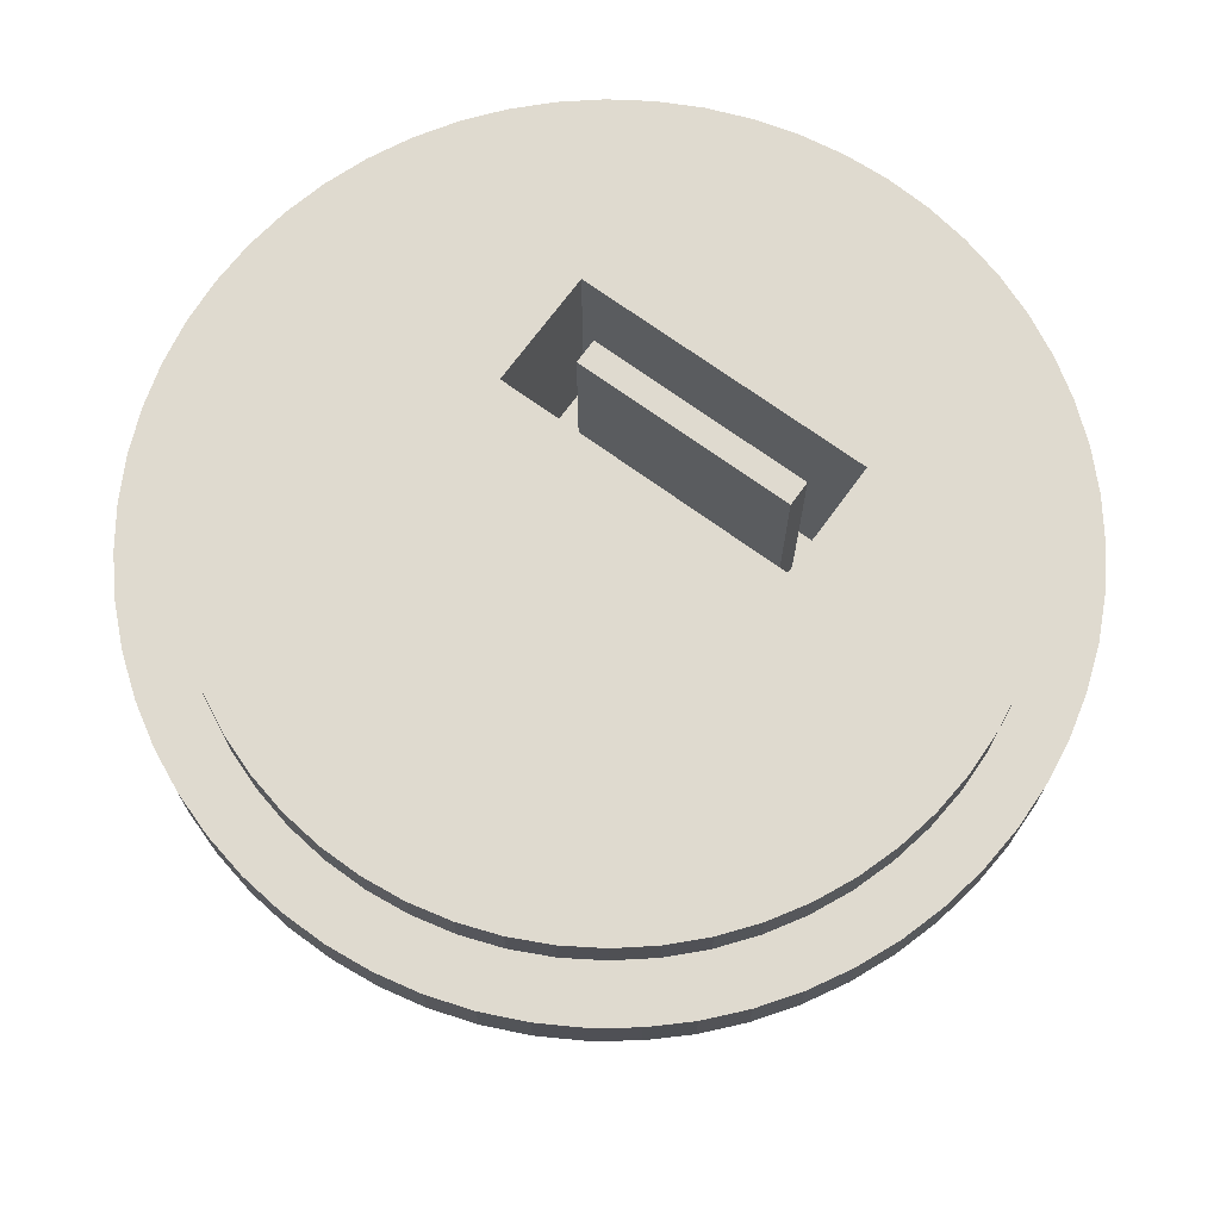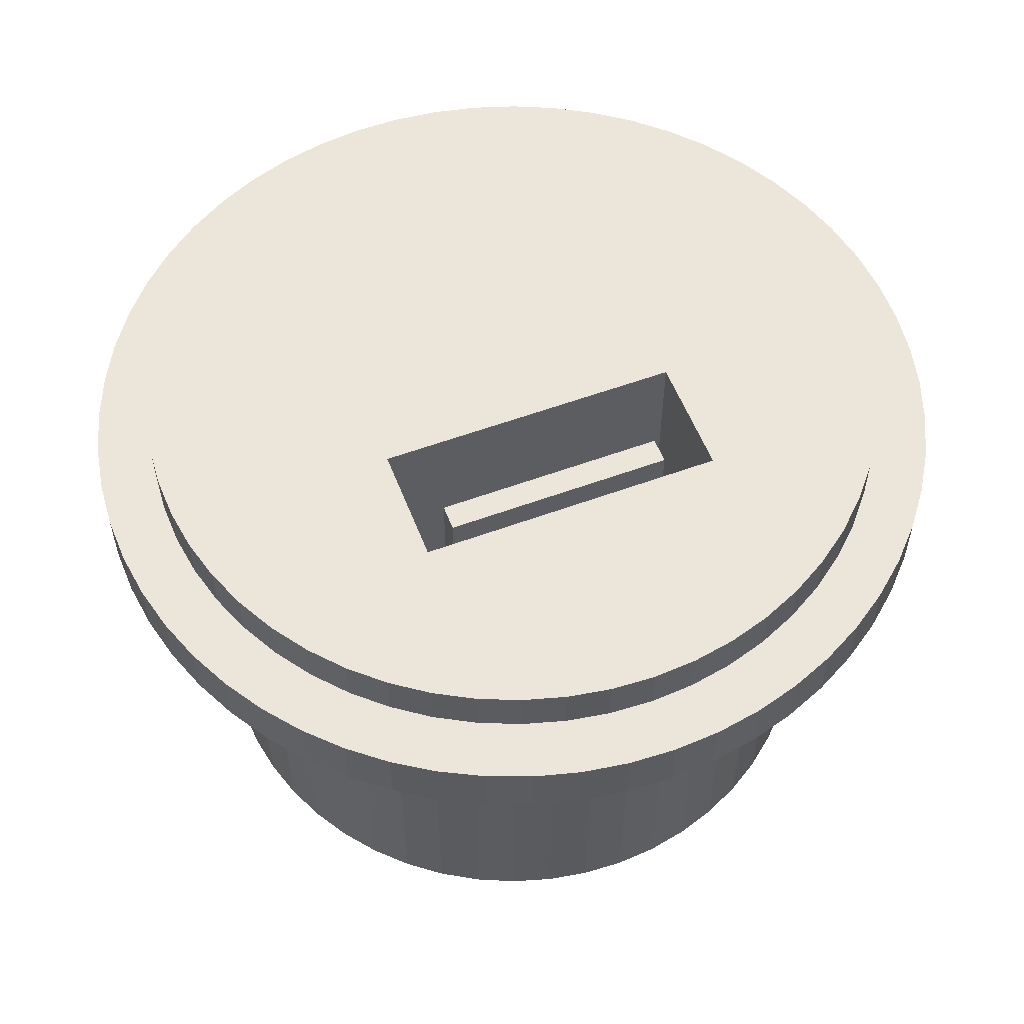
<metadata>
{"format":"obj","ext":"obj","renderer":"f3d","projection":"perspective","resolution":1024,"background":"white","views":[{"elev":70.6,"azim":126.1,"up":"+Z"},{"elev":56.2,"azim":-111.1,"up":"+Z"}]}
</metadata>
<code>
o USB_socket_Feb19
v 0.01539 -0.02002 0.03271
v 0.01865 -0.02667 0.03271
v 0.01293 -0.02195 0.03271
v 0.01577 -0.02869 0.03271
v 0.01025 -0.02357 0.03271
v 0.01269 -0.0304 0.03271
v 0.007393 -0.02485 0.03271
v 0.009437 -0.03177 0.03271
v 0.004405 -0.02578 0.03271
v 0.006062 -0.03279 0.03271
v 0.001326 -0.02635 0.03271
v 0.002597 -0.03344 0.03271
v -0.001798 -0.02654 0.03271
v -0.000917 -0.03372 0.03271
v -0.004923 -0.02635 0.03271
v -0.02603 0.008574 0.03271
v -0.03196 0.01307 0.03271
v -0.02475 0.01143 0.03271
v -0.03033 0.0162 0.03271
v -0.02313 0.01411 0.03271
v -0.02838 0.01913 0.03271
v -0.0212 0.01657 0.03271
v -0.02613 0.02185 0.03271
v -0.01899 0.01878 0.03271
v -0.02361 0.02431 0.03271
v -0.01652 0.02072 0.03271
v -0.02083 0.02649 0.03271
v -0.01384 0.02233 0.03271
v -0.01785 0.02836 0.03271
v -0.01099 0.02362 0.03271
v -0.01468 0.0299 0.03271
v -0.008002 0.02455 0.03271
v 0.02412 -0.000617 0.03271
v 0.03127 -0.00238 0.03271
v 0.02393 -0.003742 0.03271
v 0.0309 -0.005885 0.03271
v 0.02337 -0.00682 0.03271
v 0.03016 -0.009331 0.03271
v 0.02244 -0.009809 0.03271
v 0.02905 -0.01268 0.03271
v 0.02115 -0.01266 0.03271
v 0.02759 -0.01589 0.03271
v 0.01953 -0.01534 0.03271
v 0.0258 -0.01893 0.03271
v 0.0176 -0.01781 0.03271
v 0.0237 -0.02176 0.03271
v 0.02131 -0.02435 0.03271
v -0.004441 -0.03363 0.03271
v -0.007935 -0.03316 0.03271
v -0.008002 -0.02578 0.03271
v -0.01136 -0.03233 0.03271
v -0.01099 -0.02485 0.03271
v -0.01468 -0.03113 0.03271
v -0.01384 -0.02357 0.03271
v -0.01785 -0.02959 0.03271
v -0.01652 -0.02195 0.03271
v -0.02083 -0.02772 0.03271
v -0.01899 -0.02002 0.03271
v -0.02361 -0.02554 0.03271
v -0.0212 -0.01781 0.03271
v -0.02613 -0.02308 0.03271
v -0.02313 -0.01534 0.03271
v -0.02838 -0.02037 0.03271
v -0.02475 -0.01266 0.03271
v 0.01293 0.02072 0.03271
v 0.01865 0.02543 0.03271
v 0.01539 0.01878 0.03271
v 0.02131 0.02311 0.03271
v 0.0176 0.01657 0.03271
v 0.0237 0.02052 0.03271
v 0.01953 0.01411 0.03271
v 0.0258 0.01769 0.03271
v 0.02115 0.01143 0.03271
v 0.02759 0.01465 0.03271
v 0.02244 0.008574 0.03271
v 0.02905 0.01144 0.03271
v 0.02337 0.005586 0.03271
v 0.03016 0.008097 0.03271
v 0.02393 0.002507 0.03271
v 0.0309 0.004651 0.03271
v 0.03127 0.001146 0.03271
v -0.01136 0.03109 0.03271
v -0.007935 0.03193 0.03271
v -0.004923 0.02511 0.03271
v -0.004441 0.0324 0.03271
v -0.001799 0.0253 0.03271
v -0.000917 0.03249 0.03271
v 0.001326 0.02511 0.03271
v 0.002597 0.03221 0.03271
v 0.004405 0.02455 0.03271
v 0.006062 0.03156 0.03271
v 0.007393 0.02362 0.03271
v 0.009437 0.03054 0.03271
v 0.01025 0.02233 0.03271
v 0.01269 0.02917 0.03271
v 0.01577 0.02746 0.03271
v -0.03033 -0.01743 0.03271
v -0.03196 -0.0143 0.03271
v -0.02603 -0.009809 0.03271
v -0.03324 -0.01102 0.03271
v -0.02696 -0.00682 0.03271
v -0.03417 -0.007618 0.03271
v -0.02753 -0.003742 0.03271
v -0.03473 -0.004138 0.03271
v -0.02772 -0.000617 0.03271
v -0.03492 -0.000617 0.03271
v -0.02753 0.002507 0.03271
v -0.03473 0.002903 0.03271
v -0.02696 0.005586 0.03271
v -0.03417 0.006384 0.03271
v -0.03324 0.009785 0.03271
v -0.03473 0.002903 0.03721
v -0.03417 0.006384 0.03721
v -0.03324 0.009785 0.03721
v -0.03196 0.01307 0.03721
v -0.03033 0.0162 0.03721
v -0.02838 0.01913 0.03721
v -0.02613 0.02185 0.03721
v -0.02361 0.02431 0.03721
v -0.02083 0.02649 0.03721
v -0.01785 0.02836 0.03721
v -0.01468 0.0299 0.03721
v -0.01136 0.03109 0.03721
v -0.007935 0.03193 0.03721
v -0.004441 0.0324 0.03721
v -0.000917 0.03249 0.03721
v 0.002597 0.03221 0.03721
v 0.006062 0.03156 0.03721
v 0.009437 0.03054 0.03721
v 0.01269 0.02917 0.03721
v 0.01577 0.02746 0.03721
v 0.01865 0.02543 0.03721
v 0.02131 0.02311 0.03721
v 0.0237 0.02052 0.03721
v 0.0258 0.01769 0.03721
v 0.02759 0.01465 0.03721
v 0.02905 0.01144 0.03721
v 0.03016 0.008097 0.03721
v 0.0309 0.004651 0.03721
v 0.03127 0.001146 0.03721
v 0.03127 -0.00238 0.03721
v 0.0309 -0.005885 0.03721
v 0.03016 -0.009331 0.03721
v 0.02905 -0.01268 0.03721
v 0.02759 -0.01589 0.03721
v 0.0258 -0.01893 0.03721
v 0.0237 -0.02176 0.03721
v 0.02131 -0.02435 0.03721
v 0.01865 -0.02667 0.03721
v 0.01577 -0.02869 0.03721
v 0.01269 -0.0304 0.03721
v 0.009437 -0.03177 0.03721
v 0.006062 -0.03279 0.03721
v 0.002597 -0.03344 0.03721
v -0.000917 -0.03372 0.03721
v -0.004441 -0.03363 0.03721
v -0.007935 -0.03316 0.03721
v -0.01136 -0.03233 0.03721
v -0.01468 -0.03113 0.03721
v -0.01785 -0.02959 0.03721
v -0.02083 -0.02772 0.03721
v -0.02361 -0.02554 0.03721
v -0.02613 -0.02308 0.03721
v -0.02838 -0.02037 0.03721
v -0.03033 -0.01743 0.03721
v -0.03196 -0.0143 0.03721
v -0.03324 -0.01102 0.03721
v -0.03417 -0.007618 0.03721
v -0.03473 -0.004138 0.03721
v -0.03492 -0.000617 0.03721
v 0.01942 0.01886 0.03721
v 0.01706 0.02115 0.03721
v 0.01446 0.02316 0.03721
v 0.01164 0.02485 0.03721
v 0.00865 0.02622 0.03721
v 0.005523 0.02724 0.03721
v 0.0023 0.02789 0.03721
v -0.000976 0.02817 0.03721
v -0.004263 0.02808 0.03721
v -0.007518 0.02761 0.03721
v -0.0107 0.02677 0.03721
v -0.01376 0.02558 0.03721
v -0.01667 0.02405 0.03721
v -0.01938 0.02219 0.03721
v -0.02187 0.02004 0.03721
v 0.01706 -0.02238 0.03721
v 0.01942 -0.02009 0.03721
v 0.0215 -0.01755 0.03721
v 0.02328 -0.01478 0.03721
v 0.02473 -0.01183 0.03721
v 0.02584 -0.008731 0.03721
v 0.02658 -0.005528 0.03721
v 0.02695 -0.002261 0.03721
v 0.02695 0.001027 0.03721
v 0.02658 0.004294 0.03721
v 0.02584 0.007497 0.03721
v 0.02473 0.01059 0.03721
v 0.02328 0.01354 0.03721
v 0.0215 0.01631 0.03721
v -0.02409 0.01761 0.03721
v -0.02603 0.01495 0.03721
v -0.02764 0.01209 0.03721
v -0.02892 0.009061 0.03721
v -0.02985 0.005906 0.03721
v -0.03041 0.002666 0.03721
v -0.0306 -0.000617 0.03721
v -0.03041 -0.0039 0.03721
v -0.02985 -0.00714 0.03721
v -0.02892 -0.0103 0.03721
v -0.02764 -0.01332 0.03721
v -0.02603 -0.01619 0.03721
v -0.02409 -0.01885 0.03721
v -0.02187 -0.02127 0.03721
v -0.01938 -0.02342 0.03721
v -0.01667 -0.02528 0.03721
v -0.01376 -0.02681 0.03721
v -0.0107 -0.02801 0.03721
v -0.007518 -0.02884 0.03721
v -0.004263 -0.02931 0.03721
v -0.000976 -0.02941 0.03721
v 0.0023 -0.02912 0.03721
v 0.005523 -0.02847 0.03721
v 0.00865 -0.02746 0.03721
v 0.01164 -0.02609 0.03721
v 0.01446 -0.02439 0.03721
v -0.03041 0.002666 0.04081
v -0.02985 0.005906 0.04081
v -0.02892 0.009061 0.04081
v -0.02764 0.01209 0.04081
v -0.02603 0.01495 0.04081
v -0.02409 0.01761 0.04081
v -0.02187 0.02004 0.04081
v -0.01938 0.02219 0.04081
v -0.01667 0.02405 0.04081
v -0.01376 0.02558 0.04081
v -0.0107 0.02677 0.04081
v -0.007518 0.02761 0.04081
v -0.004263 0.02808 0.04081
v -0.000976 0.02817 0.04081
v 0.0023 0.02789 0.04081
v 0.005523 0.02724 0.04081
v 0.00865 0.02622 0.04081
v 0.01164 0.02485 0.04081
v 0.01446 0.02316 0.04081
v 0.01706 0.02115 0.04081
v 0.01942 0.01886 0.04081
v 0.0215 0.01631 0.04081
v 0.02328 0.01354 0.04081
v 0.02473 0.01059 0.04081
v 0.02584 0.007497 0.04081
v 0.02658 0.004294 0.04081
v 0.02695 0.001027 0.04081
v 0.02695 -0.002261 0.04081
v 0.02658 -0.005528 0.04081
v 0.02584 -0.008731 0.04081
v 0.02473 -0.01183 0.04081
v 0.02328 -0.01478 0.04081
v 0.0215 -0.01755 0.04081
v 0.01942 -0.02009 0.04081
v 0.01706 -0.02238 0.04081
v 0.01446 -0.02439 0.04081
v 0.01164 -0.02609 0.04081
v 0.00865 -0.02746 0.04081
v 0.005523 -0.02847 0.04081
v 0.0023 -0.02912 0.04081
v -0.000976 -0.02941 0.04081
v -0.004263 -0.02931 0.04081
v -0.007518 -0.02884 0.04081
v -0.0107 -0.02801 0.04081
v -0.01376 -0.02681 0.04081
v -0.01667 -0.02528 0.04081
v -0.01938 -0.02342 0.04081
v -0.02187 -0.02127 0.04081
v -0.02409 -0.01885 0.04081
v -0.02603 -0.01619 0.04081
v -0.02764 -0.01332 0.04081
v -0.02892 -0.0103 0.04081
v -0.02985 -0.00714 0.04081
v -0.03041 -0.0039 0.04081
v -0.0306 -0.000617 0.04081
v -0.005398 0.01108 0.04081
v -0.005398 -0.01232 0.04081
v -0.01458 0.01108 0.04081
v -0.01458 -0.01232 0.04081
v -0.02772 -0.000617 0.003546
v -0.02753 0.002507 0.003546
v -0.001799 -0.000617 0.003546
v -0.02603 -0.009809 0.003546
v -0.02696 -0.00682 0.003546
v -0.02753 -0.003742 0.003546
v -0.0212 -0.01781 0.003546
v -0.02313 -0.01534 0.003546
v -0.02475 -0.01266 0.003546
v -0.01384 -0.02357 0.003546
v -0.01652 -0.02195 0.003546
v -0.01899 -0.02002 0.003546
v -0.004923 -0.02635 0.003546
v -0.008002 -0.02578 0.003546
v -0.01099 -0.02485 0.003546
v 0.004404 -0.02578 0.003546
v 0.001326 -0.02635 0.003546
v -0.001799 -0.02654 0.003546
v 0.01293 -0.02195 0.003546
v 0.01025 -0.02357 0.003546
v 0.007393 -0.02485 0.003546
v 0.01953 -0.01534 0.003546
v 0.0176 -0.01781 0.003546
v 0.01539 -0.02002 0.003546
v 0.02337 -0.00682 0.003546
v 0.02244 -0.009809 0.003546
v 0.02115 -0.01266 0.003546
v 0.02393 0.002507 0.003546
v 0.02412 -0.000617 0.003546
v 0.02393 -0.003742 0.003546
v 0.02115 0.01143 0.003546
v 0.02244 0.008574 0.003546
v 0.02337 0.005586 0.003546
v 0.01539 0.01878 0.003546
v 0.0176 0.01657 0.003546
v 0.01953 0.01411 0.003546
v 0.007393 0.02362 0.003546
v 0.01025 0.02233 0.003546
v 0.01293 0.02072 0.003546
v -0.001799 0.0253 0.003546
v 0.001326 0.02511 0.003546
v 0.004404 0.02455 0.003546
v -0.01099 0.02362 0.003546
v -0.008002 0.02455 0.003546
v -0.004923 0.02511 0.003546
v -0.01899 0.01878 0.003546
v -0.01652 0.02072 0.003546
v -0.01384 0.02233 0.003546
v -0.02475 0.01143 0.003546
v -0.02313 0.01411 0.003546
v -0.0212 0.01657 0.003546
v -0.02696 0.005586 0.003546
v -0.02603 0.008574 0.003546
v -0.01458 0.01108 0.02281
v -0.005399 0.01108 0.02281
v -0.005399 -0.01232 0.02281
v -0.01458 -0.01232 0.02281
v -0.01206 0.008203 0.02281
v -0.01206 -0.009437 0.02281
v -0.01008 -0.009437 0.02281
v -0.01008 0.008203 0.02281
v -0.01008 -0.009437 0.03901
v -0.01206 -0.009437 0.03901
v -0.01206 0.008203 0.03901
v -0.01008 0.008203 0.03901
f 1 2 3
f 3 2 4
f 3 4 5
f 5 4 6
f 5 6 7
f 7 6 8
f 7 8 9
f 9 8 10
f 9 10 11
f 11 10 12
f 11 12 13
f 13 12 14
f 13 14 15
f 16 17 18
f 18 17 19
f 18 19 20
f 20 19 21
f 20 21 22
f 22 21 23
f 22 23 24
f 24 23 25
f 24 25 26
f 26 25 27
f 26 27 28
f 28 27 29
f 28 29 30
f 30 29 31
f 30 31 32
f 33 34 35
f 35 34 36
f 35 36 37
f 37 36 38
f 37 38 39
f 39 38 40
f 39 40 41
f 41 40 42
f 41 42 43
f 43 42 44
f 43 44 45
f 45 44 46
f 45 46 1
f 1 46 47
f 1 47 2
f 14 48 15
f 15 48 49
f 15 49 50
f 50 49 51
f 50 51 52
f 52 51 53
f 52 53 54
f 54 53 55
f 54 55 56
f 56 55 57
f 56 57 58
f 58 57 59
f 58 59 60
f 60 59 61
f 60 61 62
f 62 61 63
f 62 63 64
f 65 66 67
f 67 66 68
f 67 68 69
f 69 68 70
f 69 70 71
f 71 70 72
f 71 72 73
f 73 72 74
f 73 74 75
f 75 74 76
f 75 76 77
f 77 76 78
f 77 78 79
f 79 78 80
f 79 80 33
f 33 80 81
f 33 81 34
f 31 82 32
f 32 82 83
f 32 83 84
f 84 83 85
f 84 85 86
f 86 85 87
f 86 87 88
f 88 87 89
f 88 89 90
f 90 89 91
f 90 91 92
f 92 91 93
f 92 93 94
f 94 93 95
f 94 95 65
f 65 95 96
f 65 96 66
f 63 97 64
f 64 97 98
f 64 98 99
f 99 98 100
f 99 100 101
f 101 100 102
f 101 102 103
f 103 102 104
f 103 104 105
f 105 104 106
f 105 106 107
f 107 106 108
f 107 108 109
f 109 108 110
f 109 110 16
f 16 110 111
f 16 111 17
f 106 112 108
f 108 112 113
f 108 113 110
f 110 113 114
f 110 114 111
f 111 114 115
f 111 115 17
f 17 115 116
f 17 116 19
f 19 116 117
f 19 117 21
f 21 117 118
f 21 118 23
f 23 118 119
f 23 119 25
f 25 119 120
f 25 120 27
f 27 120 121
f 27 121 29
f 29 121 122
f 29 122 31
f 31 122 123
f 31 123 82
f 82 123 124
f 82 124 83
f 83 124 125
f 83 125 85
f 85 125 126
f 85 126 87
f 87 126 127
f 87 127 89
f 89 127 128
f 89 128 91
f 91 128 129
f 91 129 93
f 93 129 130
f 93 130 95
f 95 130 131
f 95 131 96
f 96 131 132
f 96 132 66
f 66 132 133
f 66 133 68
f 68 133 134
f 68 134 70
f 70 134 135
f 70 135 72
f 72 135 136
f 72 136 74
f 74 136 137
f 74 137 76
f 76 137 138
f 76 138 78
f 78 138 139
f 78 139 80
f 80 139 140
f 80 140 81
f 81 140 141
f 81 141 34
f 34 141 142
f 34 142 36
f 36 142 143
f 36 143 38
f 38 143 144
f 38 144 40
f 40 144 145
f 40 145 42
f 42 145 146
f 42 146 44
f 44 146 147
f 44 147 46
f 46 147 148
f 46 148 47
f 47 148 149
f 47 149 2
f 2 149 150
f 2 150 4
f 4 150 151
f 4 151 6
f 6 151 152
f 6 152 8
f 8 152 153
f 8 153 10
f 10 153 154
f 10 154 12
f 12 154 155
f 12 155 14
f 14 155 156
f 14 156 48
f 48 156 157
f 48 157 49
f 49 157 158
f 49 158 51
f 51 158 159
f 51 159 53
f 53 159 160
f 53 160 55
f 55 160 161
f 55 161 57
f 57 161 162
f 57 162 59
f 59 162 163
f 59 163 61
f 61 163 164
f 61 164 63
f 63 164 165
f 63 165 97
f 97 165 166
f 97 166 98
f 98 166 167
f 98 167 100
f 100 167 168
f 100 168 102
f 102 168 169
f 102 169 104
f 104 169 170
f 104 170 106
f 106 170 112
f 171 133 172
f 172 133 132
f 172 132 173
f 173 132 131
f 173 131 174
f 174 131 130
f 174 130 175
f 175 130 129
f 175 129 176
f 176 129 128
f 176 128 177
f 177 128 127
f 177 127 178
f 178 127 126
f 178 126 179
f 179 126 125
f 179 125 180
f 180 125 124
f 180 124 181
f 181 124 123
f 181 123 182
f 182 123 122
f 182 122 183
f 183 122 121
f 183 121 184
f 184 121 120
f 184 120 185
f 186 148 187
f 187 148 147
f 187 147 188
f 188 147 146
f 188 146 189
f 189 146 145
f 189 145 190
f 190 145 144
f 190 144 191
f 191 144 143
f 191 143 192
f 192 143 142
f 192 142 193
f 193 142 141
f 193 141 194
f 194 141 140
f 194 140 195
f 195 140 139
f 195 139 196
f 196 139 138
f 196 138 197
f 197 138 137
f 197 137 198
f 198 137 136
f 198 136 199
f 199 136 135
f 199 135 171
f 171 135 134
f 171 134 133
f 120 119 185
f 185 119 118
f 185 118 200
f 200 118 117
f 200 117 201
f 201 117 116
f 201 116 202
f 202 116 115
f 202 115 203
f 203 115 114
f 203 114 204
f 204 114 113
f 204 113 205
f 205 113 112
f 205 112 206
f 206 112 170
f 206 170 207
f 207 170 169
f 207 169 208
f 208 169 168
f 208 168 209
f 209 168 167
f 209 167 210
f 210 167 166
f 210 166 211
f 211 166 165
f 211 165 212
f 165 164 212
f 212 164 163
f 212 163 213
f 213 163 162
f 213 162 214
f 214 162 161
f 214 161 215
f 215 161 160
f 215 160 216
f 216 160 159
f 216 159 217
f 217 159 158
f 217 158 218
f 218 158 157
f 218 157 219
f 219 157 156
f 219 156 220
f 220 156 155
f 220 155 221
f 221 155 154
f 221 154 222
f 222 154 153
f 222 153 223
f 223 153 152
f 223 152 224
f 224 152 151
f 224 151 225
f 225 151 150
f 225 150 186
f 186 150 149
f 186 149 148
f 206 226 205
f 205 226 227
f 205 227 204
f 204 227 228
f 204 228 203
f 203 228 229
f 203 229 202
f 202 229 230
f 202 230 201
f 201 230 231
f 201 231 200
f 200 231 232
f 200 232 185
f 185 232 233
f 185 233 184
f 184 233 234
f 184 234 183
f 183 234 235
f 183 235 182
f 182 235 236
f 182 236 181
f 181 236 237
f 181 237 180
f 180 237 238
f 180 238 179
f 179 238 239
f 179 239 178
f 178 239 240
f 178 240 177
f 177 240 241
f 177 241 176
f 176 241 242
f 176 242 175
f 175 242 243
f 175 243 174
f 174 243 244
f 174 244 173
f 173 244 245
f 173 245 172
f 172 245 246
f 172 246 171
f 171 246 247
f 171 247 199
f 199 247 248
f 199 248 198
f 198 248 249
f 198 249 197
f 197 249 250
f 197 250 196
f 196 250 251
f 196 251 195
f 195 251 252
f 195 252 194
f 194 252 253
f 194 253 193
f 193 253 254
f 193 254 192
f 192 254 255
f 192 255 191
f 191 255 256
f 191 256 190
f 190 256 257
f 190 257 189
f 189 257 258
f 189 258 188
f 188 258 259
f 188 259 187
f 187 259 260
f 187 260 186
f 186 260 261
f 186 261 225
f 225 261 262
f 225 262 224
f 224 262 263
f 224 263 223
f 223 263 264
f 223 264 222
f 222 264 265
f 222 265 221
f 221 265 266
f 221 266 220
f 220 266 267
f 220 267 219
f 219 267 268
f 219 268 218
f 218 268 269
f 218 269 217
f 217 269 270
f 217 270 216
f 216 270 271
f 216 271 215
f 215 271 272
f 215 272 214
f 214 272 273
f 214 273 213
f 213 273 274
f 213 274 212
f 212 274 275
f 212 275 211
f 211 275 276
f 211 276 210
f 210 276 277
f 210 277 209
f 209 277 278
f 209 278 208
f 208 278 279
f 208 279 207
f 207 279 280
f 207 280 206
f 206 280 226
f 281 242 241
f 262 261 282
f 266 265 282
f 231 230 283
f 242 281 243
f 243 281 282
f 243 282 244
f 271 270 282
f 282 270 269
f 265 264 282
f 282 264 263
f 282 263 262
f 269 268 282
f 282 268 267
f 282 267 266
f 230 229 283
f 283 229 228
f 283 228 227
f 278 277 284
f 284 277 276
f 284 276 275
f 241 240 281
f 281 240 239
f 281 239 238
f 253 282 254
f 254 282 255
f 275 274 284
f 284 274 273
f 284 273 282
f 282 273 272
f 282 272 271
f 227 226 283
f 283 226 280
f 283 280 284
f 284 280 279
f 284 279 278
f 261 260 282
f 282 260 259
f 282 259 258
f 258 257 282
f 282 257 256
f 282 256 255
f 253 252 282
f 282 252 251
f 282 251 250
f 238 237 281
f 281 237 236
f 281 236 235
f 235 234 281
f 281 234 233
f 281 233 283
f 283 233 232
f 283 232 231
f 250 249 282
f 282 249 248
f 282 248 247
f 247 246 282
f 282 246 245
f 282 245 244
f 285 286 287
f 288 289 287
f 287 289 290
f 287 290 285
f 291 292 287
f 287 292 293
f 287 293 288
f 294 295 287
f 287 295 296
f 287 296 291
f 297 298 287
f 287 298 299
f 287 299 294
f 300 301 287
f 287 301 302
f 287 302 297
f 303 304 287
f 287 304 305
f 287 305 300
f 306 307 287
f 287 307 308
f 287 308 303
f 309 310 287
f 287 310 311
f 287 311 306
f 312 313 287
f 287 313 314
f 287 314 309
f 315 316 287
f 287 316 317
f 287 317 312
f 318 319 287
f 287 319 320
f 287 320 315
f 321 322 287
f 287 322 323
f 287 323 318
f 324 325 287
f 287 325 326
f 287 326 321
f 327 328 287
f 287 328 329
f 287 329 324
f 330 331 287
f 287 331 332
f 287 332 327
f 333 334 287
f 287 334 335
f 287 335 330
f 286 336 287
f 287 336 337
f 287 337 333
f 285 107 286
f 286 107 109
f 286 109 336
f 336 109 16
f 336 16 337
f 337 16 18
f 337 18 333
f 333 18 20
f 333 20 334
f 334 20 22
f 334 22 335
f 335 22 24
f 335 24 330
f 330 24 26
f 330 26 331
f 331 26 28
f 331 28 332
f 332 28 30
f 332 30 327
f 327 30 32
f 327 32 328
f 328 32 84
f 328 84 329
f 329 84 86
f 329 86 324
f 324 86 88
f 324 88 325
f 325 88 90
f 325 90 326
f 326 90 92
f 326 92 321
f 321 92 94
f 321 94 322
f 322 94 65
f 322 65 323
f 323 65 67
f 323 67 318
f 318 67 69
f 318 69 319
f 319 69 71
f 319 71 320
f 320 71 73
f 320 73 315
f 315 73 75
f 315 75 316
f 316 75 77
f 316 77 317
f 317 77 79
f 317 79 312
f 312 79 33
f 312 33 313
f 313 33 35
f 313 35 314
f 314 35 37
f 314 37 309
f 309 37 39
f 309 39 310
f 310 39 41
f 310 41 311
f 311 41 43
f 311 43 306
f 306 43 45
f 306 45 307
f 307 45 1
f 307 1 308
f 308 1 3
f 308 3 303
f 303 3 5
f 303 5 304
f 304 5 7
f 304 7 305
f 305 7 9
f 305 9 300
f 300 9 11
f 300 11 301
f 301 11 13
f 301 13 302
f 302 13 15
f 302 15 297
f 297 15 50
f 297 50 298
f 298 50 52
f 298 52 299
f 299 52 54
f 299 54 294
f 294 54 56
f 294 56 295
f 295 56 58
f 295 58 296
f 296 58 60
f 296 60 291
f 291 60 62
f 291 62 292
f 292 62 64
f 292 64 293
f 293 64 99
f 293 99 288
f 288 99 101
f 288 101 289
f 289 101 103
f 289 103 290
f 290 103 105
f 290 105 285
f 285 105 107
f 338 339 283
f 283 339 281
f 339 340 281
f 281 340 282
f 340 341 282
f 282 341 284
f 341 338 284
f 284 338 283
f 342 338 343
f 343 338 341
f 343 341 344
f 344 341 340
f 344 340 345
f 345 340 339
f 345 339 342
f 342 339 338
f 344 346 343
f 343 346 347
f 343 347 342
f 342 347 348
f 342 348 345
f 345 348 349
f 345 349 344
f 344 349 346
f 349 348 346
f 346 348 347

</code>
